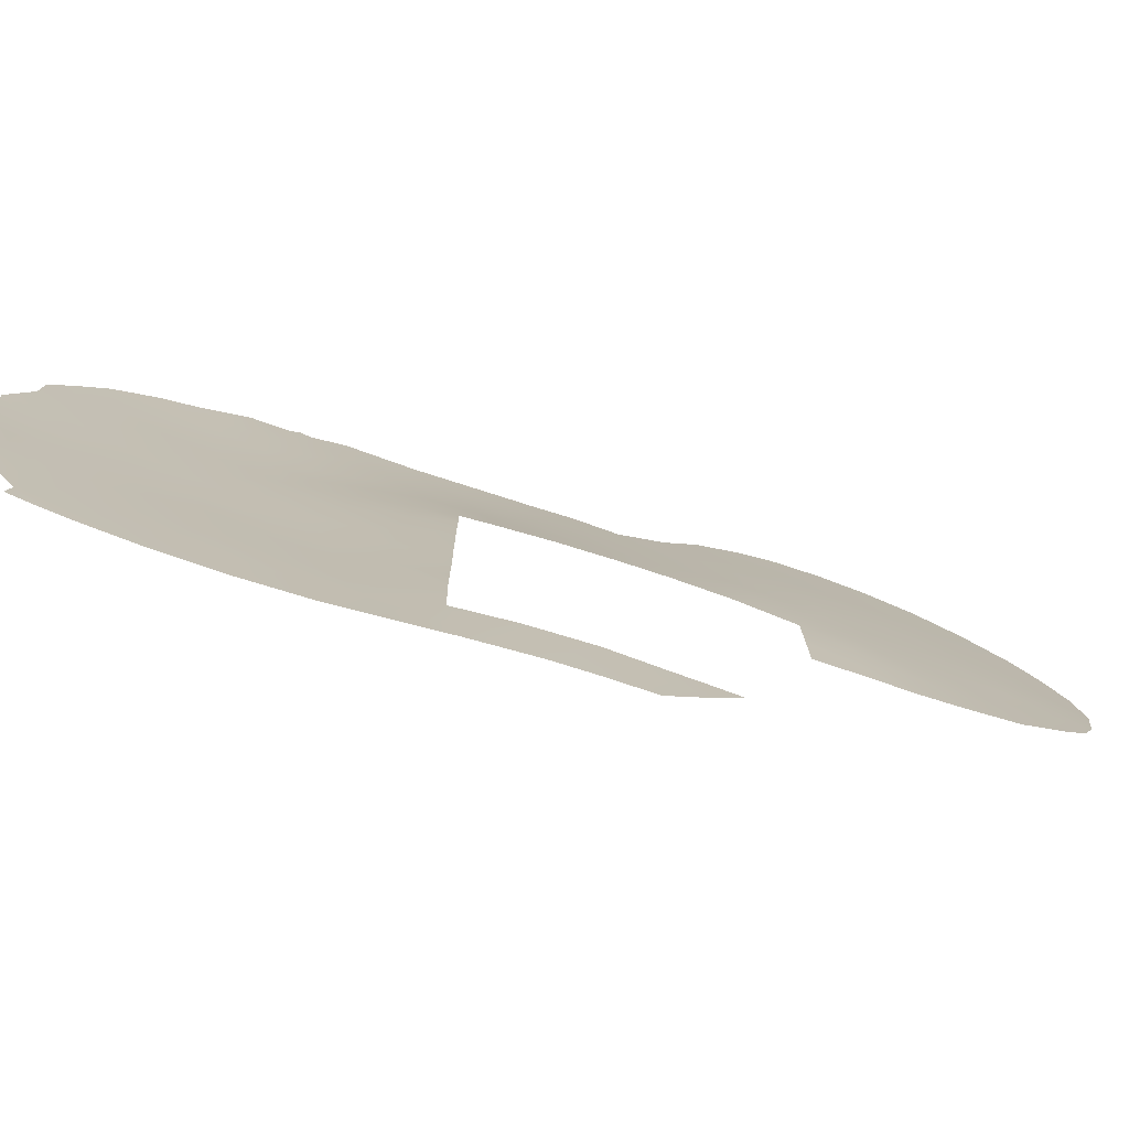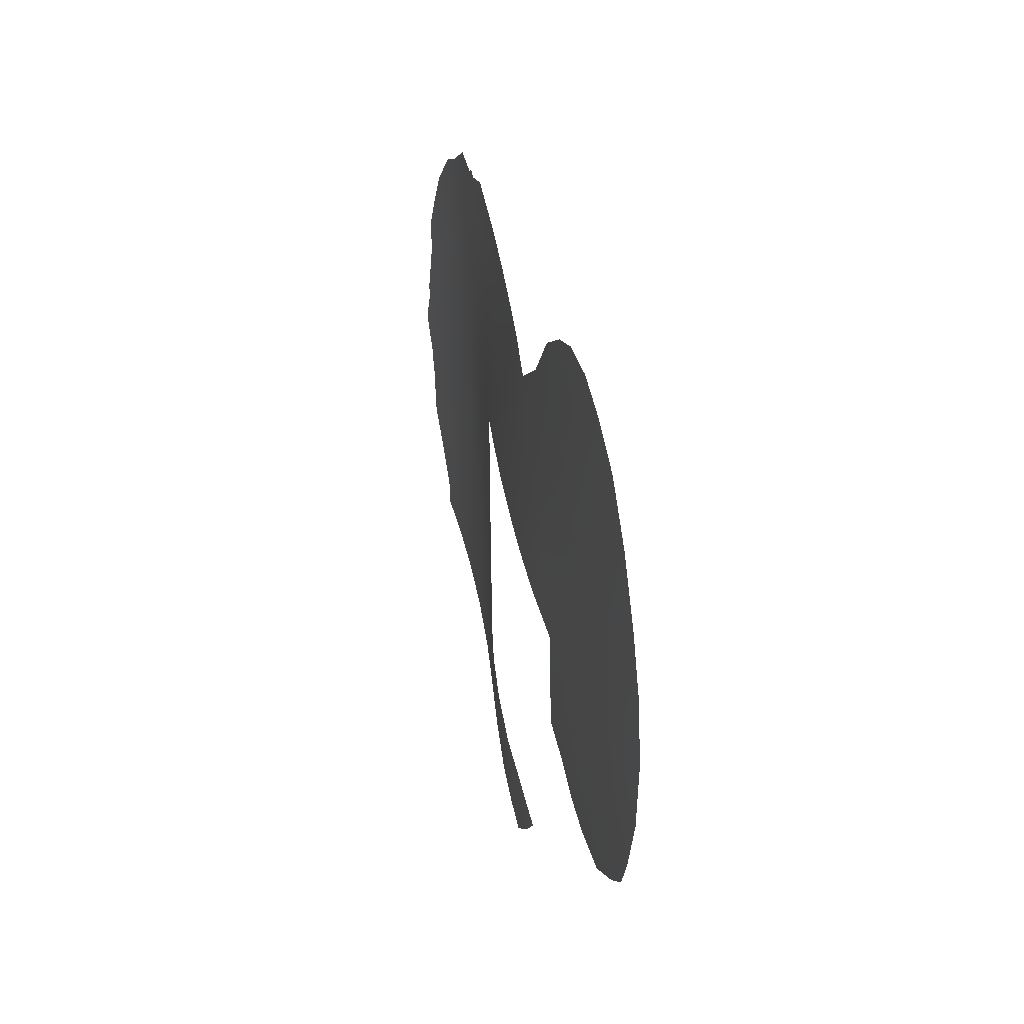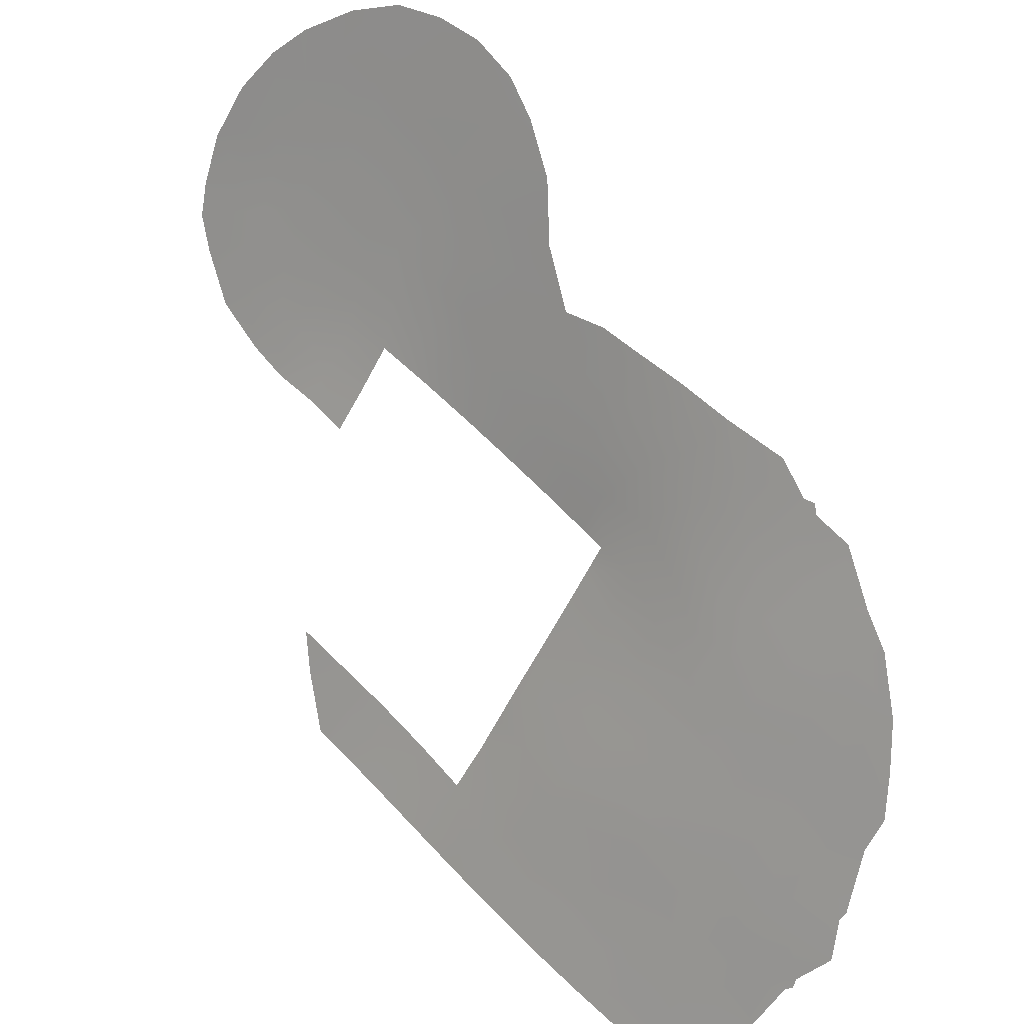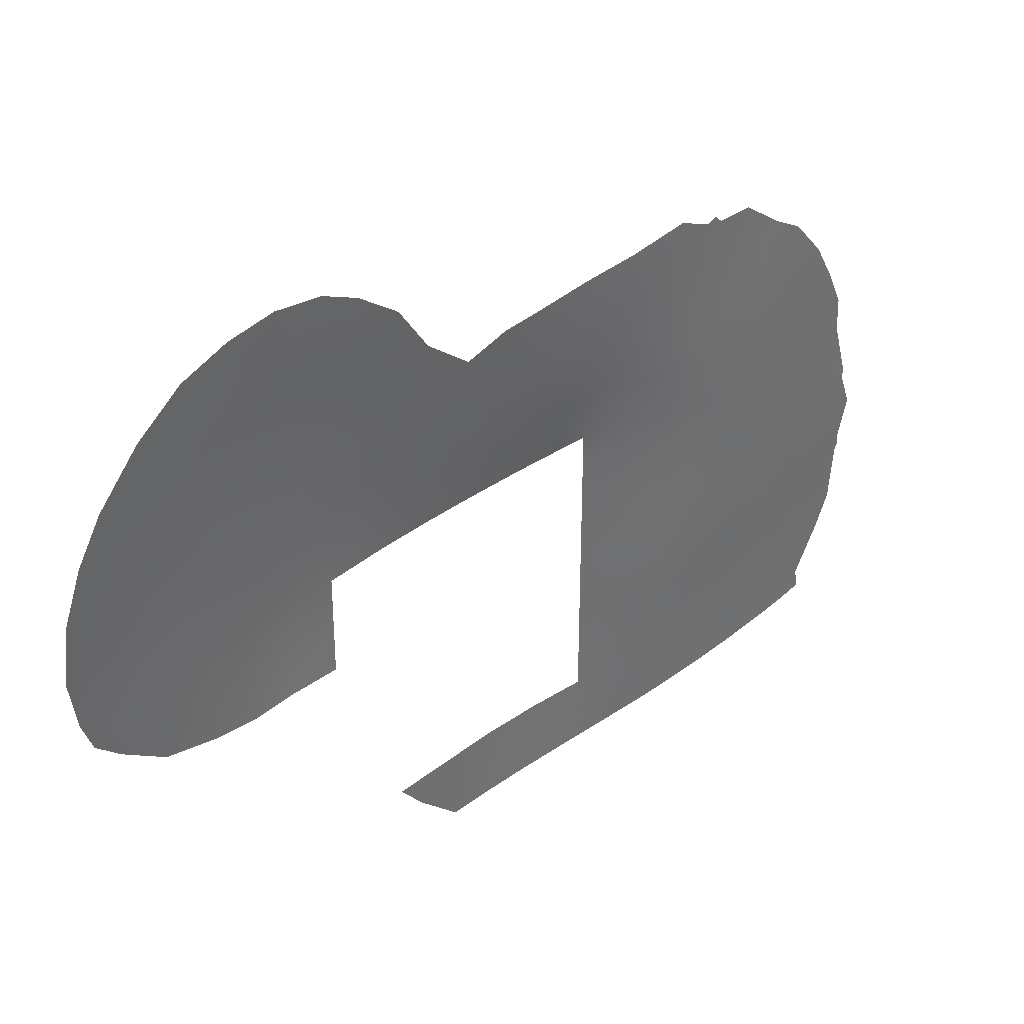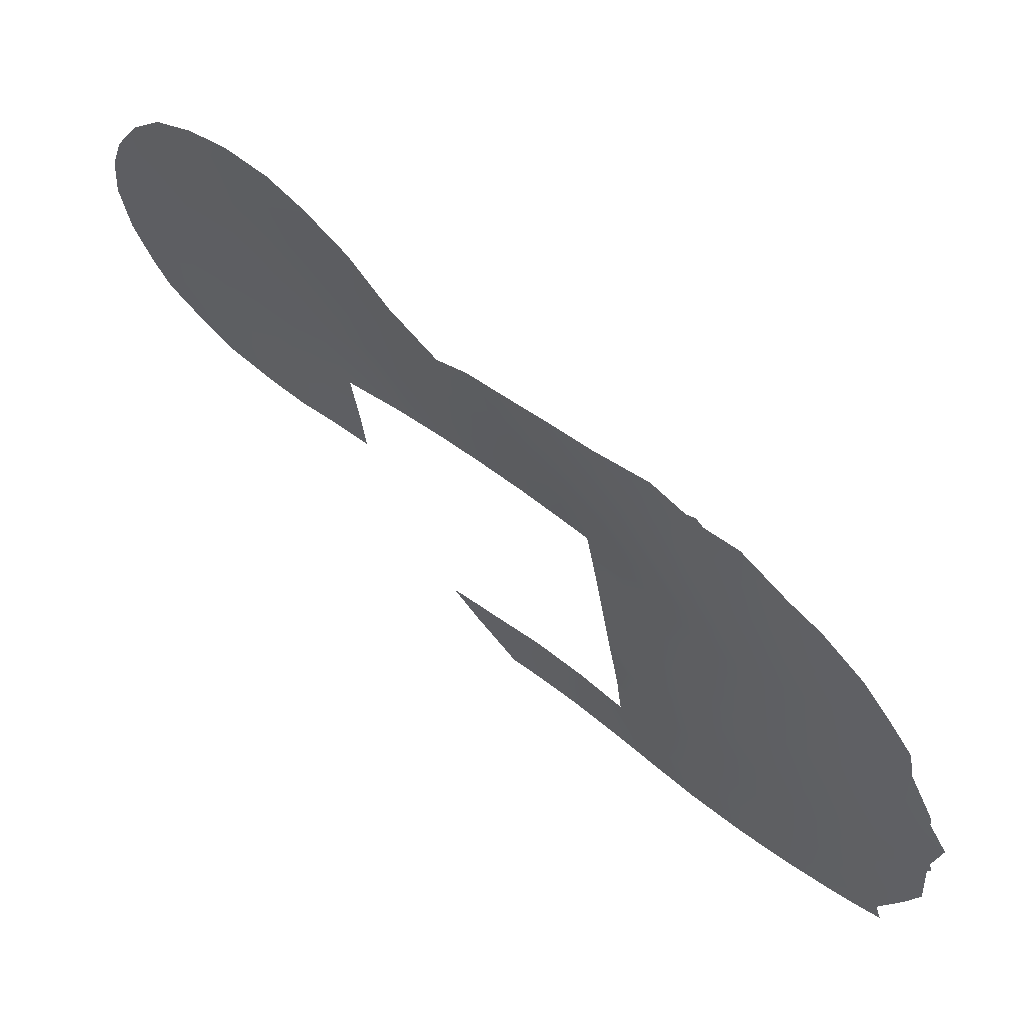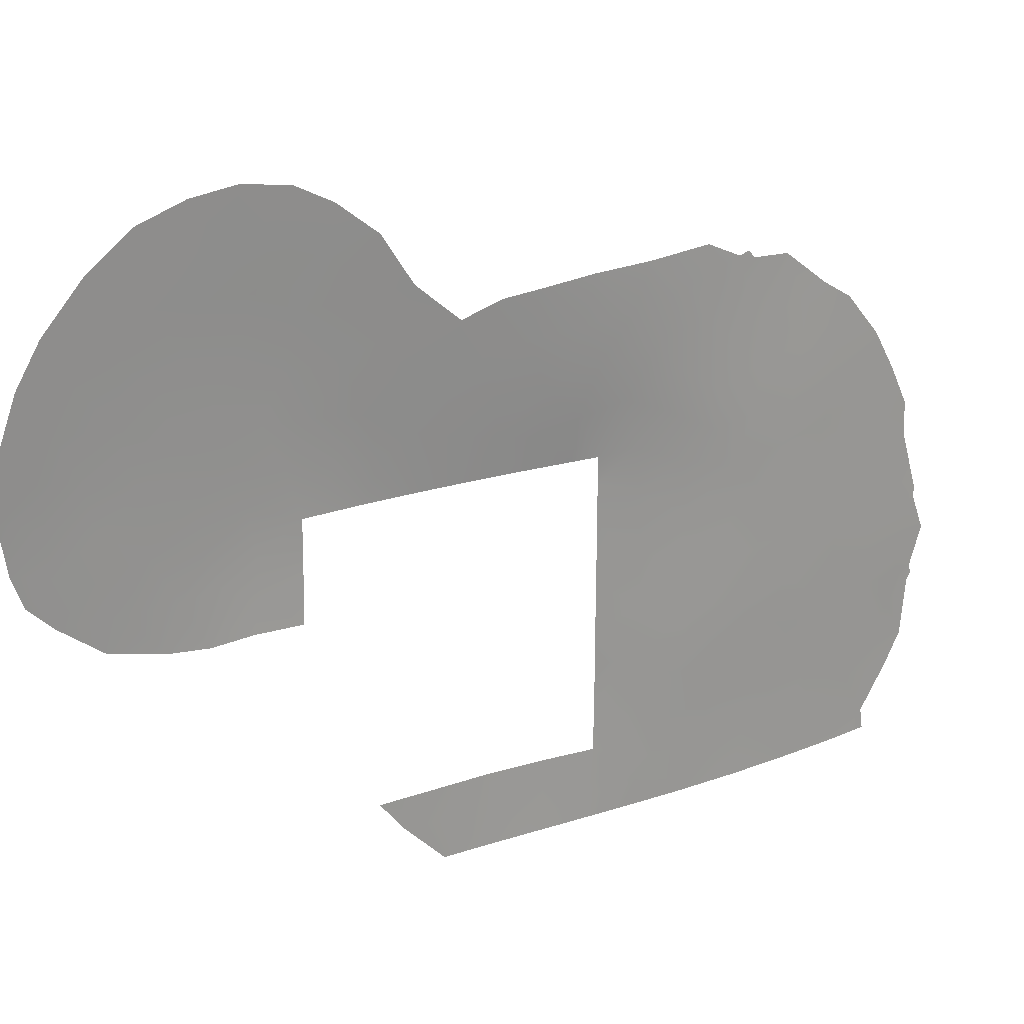
<metadata>
{"format":"obj","ext":"obj","renderer":"f3d","projection":"perspective","resolution":1024,"background":"white","views":[{"elev":-77.1,"azim":-60.2,"up":"+Y"},{"elev":39.8,"azim":38.0,"up":"+Y"},{"elev":-58.4,"azim":154.4,"up":"+Z"},{"elev":38.7,"azim":95.3,"up":"+Y"},{"elev":-34.7,"azim":-171.6,"up":"+Z"},{"elev":22.5,"azim":108.5,"up":"+Y"}]}
</metadata>
<code>
v -31.65 -38 38.72
v -31.98 -34.36 38.33
v -30.51 -34.27 39.56
v -40.51 -45.18 30.72
v -43.94 -48.87 27.03
v -38.76 -34.85 32.16
v -47.24 -49.01 24.06
v -28.23 -31.08 41.31
v -41.76 -41.95 29.38
v -45.86 -40.88 25.3
v -46.16 -38.78 25.04
v -28.52 -36.66 41.32
v -49.87 -48.04 22
v -44.06 -36.09 26.99
v -27.82 -27.83 41.43
v -40.42 -50 30.72
v -30.17 -29.52 39.58
v -40.03 -51.28 31.08
v -39.97 -52.9 31.1
v -34.35 -50 36.33
v -36.58 -38 34.56
v -35.24 -38 35.76
v -40.56 -38 30.72
v -49.06 -52.26 22.56
v -27.02 -35.69 42.55
v -41.73 -39.79 29.44
v -40.54 -43.17 30.72
v -30.28 -40.76 39.86
v -32.82 -32.41 37.47
v -34.47 -33.4 36.07
v -24.73 -33.16 44.31
v -26.61 -28.2 42.46
v -51.01 -45.77 21.19
v -45.42 -35.4 25.76
v -24.64 -38.11 44.6
v -43.14 -40.87 27.95
v -47.72 -38.2 23.76
v -46.41 -50.39 24.77
v -29.43 -27.72 40.07
v -33.66 -28.13 36.39
v -35.73 -53 35.12
v -33.69 -50 36.88
v -43.48 -30.4 27.51
v -49.81 -52.22 21.99
v -49.71 -51.39 22.07
v -24.65 -39.98 44.68
v -26.01 -41.33 43.57
v -36.14 -31.73 34.42
v -48.55 -33.46 23.22
v -51.72 -42.15 20.79
v -31.53 -41.96 38.72
v -30.09 -41.92 39.98
v -49.76 -35.21 22.31
v -44.54 -31.05 26.59
v -44.85 -30.92 26.33
v -45.06 -31.22 26.15
v -37.31 -31.19 33.28
v -28.36 -25.93 40.86
v -31.21 -26.01 38.43
v -46.19 -31.28 25.18
v -23.87 -38.99 45.3
v -32.37 -26.8 37.46
v -23.27 -33.38 45.46
v -28.87 -42.04 41.08
v -51.52 -46.14 20.82
v -51.68 -42.54 20.8
v -25.64 -27.92 43.24
v -51.63 -45.51 20.77
v -52.13 -44 20.46
v -51.69 -45.88 20.72
v -29.76 -25.69 39.65
v -47.59 -32.69 24.01
v -51.33 -48.43 20.95
v -51.12 -38.4 21.28
v -32.73 -36.3 37.83
v -42.05 -50.79 28.92
v -40.56 -40.73 30.72
v -29.23 -39.85 40.8
v -40.5 -48.02 30.72
v -45.35 -42.95 25.74
v -32.3 -28.61 37.64
v -37.13 -50 33.98
v -35.45 -50 35.39
v -26.68 -31.17 42.6
v -38.89 -51.74 32.24
v -36.86 -53 34.13
v -36.2 -51.42 34.74
v -34.45 -51.26 36.24
v -38.87 -50 32.32
v -38.26 -52.99 32.83
v -46.79 -46.52 24.45
v -48.33 -47.56 23.18
v -41.17 -35.88 29.85
v -41.55 -37.85 29.6
v -31.61 -40.12 38.72
v -25.85 -36.95 43.56
v -31 -28.31 38.76
v -40.56 -39.07 30.72
v -46.8 -34.89 24.57
v -48.05 -36.2 23.52
v -28.77 -29.45 40.75
v -50.23 -41.24 21.83
v -50.68 -46.86 21.43
v -30.06 -37.24 40.08
v -27.25 -29.46 42.01
v -48.92 -49.59 22.7
v -38.25 -38 33
v -38.73 -36.8 32.4
v -43.08 -45.17 27.89
v -42.9 -52.67 28.01
v -44.77 -52.54 26.2
v -49.79 -43.23 22.1
v -47.91 -45.69 23.53
v -33.24 -30.23 36.94
v -46.44 -44.56 24.74
v -45.57 -46.09 25.51
v -34.72 -30.15 35.59
v -29.57 -35.38 40.41
v -48.22 -43.87 23.3
v -46.92 -42.54 24.36
v -46.53 -36.82 24.76
v -43.89 -37.68 27.15
v -40.3 -34.23 30.58
v -49.26 -37.51 22.61
v -26.4 -33.33 42.96
v -38.15 -32.95 32.59
v -24.48 -36.4 44.69
v -42.02 -33.88 28.91
v -38.38 -31.04 32.24
v -27.25 -38.1 42.43
v -48.01 -34.31 23.61
v -41.56 -48.63 29.48
v -42.63 -49.41 28.34
v -46.47 -52.42 24.68
v -47.7 -51.17 23.65
v -48.1 -52.32 23.31
v -41.55 -46.42 29.53
v -41.35 -52.8 29.64
v -45.55 -48.36 25.56
v -44.82 -32.25 26.35
v -26.55 -40.08 43.07
v -28.08 -40.13 41.79
v -42.64 -36.74 28.4
v -25.75 -38.66 43.7
v -23.49 -37.73 45.56
v -29.87 -31.08 39.94
v -25.87 -29.62 43.16
v -25.2 -31.39 43.81
v -23.17 -35.73 45.69
v -29.19 -33.18 40.61
v -39.98 -30.79 30.71
v -35.84 -34.03 34.88
v -36.99 -33.21 33.74
v -33.57 -38 37.2
v -31.02 -32.57 39.06
v -25.49 -34.98 43.79
v -31.5 -30.41 38.49
v -50.22 -39 21.9
v -26.95 -26.57 42.07
v -48.87 -39.67 22.87
v -50.91 -44.44 21.27
v -28.05 -34.54 41.63
v -24.45 -29.77 44.32
v -44.33 -34.17 26.76
v -44.25 -46.85 26.73
v -40.51 -46.52 30.72
v -41.62 -30.66 29.16
v -36.04 -36.06 34.87
v -47.32 -40.29 24.07
v -39.78 -38 31.5
v -39.83 -36.29 31.24
v -23.75 -31.38 44.96
v -33.4 -34.6 37.12
v -45.09 -50.56 25.95
v -42.82 -47.51 28.14
v -44.56 -41.37 26.5
v -27.64 -41.87 42.16
v -27.7 -32.67 41.83
v -45.11 -37.33 26.01
v -50.52 -36.87 21.73
v -46.85 -33.28 24.59
v -51.15 -39.79 21.23
v -42.93 -38.64 28.17
v -44.51 -39.33 26.57
v -50.71 -49.62 21.36
v -48.47 -41.81 23.12
v -24.23 -34.69 44.78
v -31.15 -36 39.09
v -37.67 -51.5 33.45
v -43.57 -50.8 27.38
v -41.77 -44.18 29.35
v -43.85 -43.01 27.18
v -45.71 -33.46 25.56
v -34.35 -31.73 36.05
v -44.58 -44.8 26.43
v -42.9 -31.89 28.01
v -37.49 -36.44 33.56
v -30.33 -39.03 39.86
v -41.25 -32.4 29.55
v -49.58 -45.69 22.23
v -43.48 -33.05 27.51
v -42.75 -43.02 28.32
v -34.03 -36.44 36.72
v -28.87 -38.45 41.09
v -30.73 -26.94 38.91
v -34.84 -35.61 35.93
v -42.71 -35.06 28.26
v -39.7 -32.74 31.06
v -37.22 -34.46 33.63
v -41.55 -51.88 29.43
f 77 9 26
f 86 87 41
f 20 42 88
f 89 189 85
f 45 24 44
f 95 198 28
f 98 26 94
f 131 49 72
f 54 56 55
f 12 104 118
f 131 53 49
f 134 38 174
f 142 141 177
f 200 113 92
f 160 37 169
f 112 161 66
f 84 8 105
f 147 163 148
f 7 106 92
f 164 207 14
f 165 139 116
f 33 65 70
f 33 70 68
f 140 56 54
f 183 122 143
f 158 124 160
f 157 114 81
f 96 127 35
f 156 187 127
f 25 130 12
f 38 139 174
f 205 62 59
f 28 64 52
f 176 36 192
f 150 162 118
f 178 125 162
f 124 158 180
f 184 176 10
f 184 179 122
f 146 155 157
f 150 3 155
f 141 47 177
f 17 101 146
f 157 29 114
f 26 183 94
f 173 29 2
f 77 27 9
f 1 154 75
f 79 16 132
f 82 83 87
f 83 20 88
f 8 84 178
f 16 89 18
f 85 19 18
f 87 88 41
f 89 82 189
f 189 86 90
f 90 19 85
f 1 75 188
f 188 2 3
f 10 169 11
f 11 169 37
f 141 46 47
f 95 1 198
f 194 117 114
f 117 194 48
f 23 98 94
f 98 77 26
f 100 99 121
f 102 50 182
f 26 9 36
f 34 121 99
f 105 8 101
f 78 198 204
f 147 105 32
f 185 106 45
f 107 170 108
f 110 111 190
f 111 134 174
f 95 28 51
f 27 4 191
f 100 53 131
f 117 40 114
f 104 188 118
f 156 31 187
f 11 37 121
f 121 34 179
f 34 14 179
f 76 16 210
f 210 16 18
f 9 202 36
f 63 187 31
f 126 129 57
f 15 39 58
f 76 133 132
f 135 136 45
f 7 38 135
f 45 106 135
f 76 132 16
f 138 110 210
f 18 138 210
f 113 200 119
f 91 139 7
f 110 190 76
f 28 198 78
f 130 141 142
f 130 144 141
f 144 46 141
f 173 30 29
f 46 144 35
f 145 35 127
f 35 145 61
f 150 146 8
f 109 195 192
f 62 81 40
f 205 97 62
f 81 62 97
f 147 148 84
f 127 187 149
f 149 145 127
f 129 208 151
f 186 102 160
f 2 155 3
f 185 13 106
f 123 171 93
f 132 137 79
f 96 25 156
f 81 97 157
f 97 17 157
f 207 143 14
f 100 121 37
f 160 102 158
f 158 102 182
f 32 105 15
f 159 67 32
f 13 200 92
f 92 113 91
f 200 13 103
f 33 103 65
f 73 65 103
f 103 33 200
f 102 112 66
f 50 102 66
f 67 147 32
f 163 147 67
f 147 84 105
f 178 150 8
f 12 162 25
f 148 163 172
f 7 135 106
f 92 106 13
f 111 174 190
f 34 164 14
f 186 119 112
f 186 112 102
f 139 165 5
f 116 139 91
f 137 4 166
f 137 166 79
f 137 191 4
f 199 167 151
f 99 193 34
f 140 164 193
f 193 164 34
f 94 143 93
f 93 207 128
f 68 161 33
f 161 68 69
f 161 69 66
f 168 22 21
f 197 168 21
f 143 122 14
f 125 148 31
f 160 124 37
f 25 125 156
f 156 125 31
f 123 208 6
f 160 169 186
f 71 39 205
f 39 71 58
f 81 114 40
f 130 96 144
f 144 96 35
f 96 156 127
f 99 131 181
f 72 181 131
f 99 100 131
f 100 37 124
f 170 171 108
f 108 171 6
f 171 170 23
f 31 148 172
f 172 63 31
f 12 130 204
f 25 96 130
f 206 173 203
f 27 191 9
f 38 7 139
f 190 174 5
f 5 174 139
f 5 175 133
f 133 175 132
f 137 132 175
f 85 18 89
f 28 78 64
f 177 64 142
f 176 80 10
f 140 54 201
f 60 56 140
f 101 15 105
f 11 121 179
f 100 124 53
f 176 184 36
f 3 150 118
f 118 162 12
f 197 108 6
f 150 178 162
f 162 125 25
f 153 126 57
f 153 57 48
f 153 48 152
f 152 30 206
f 7 92 91
f 193 99 181
f 60 181 72
f 46 35 61
f 180 158 74
f 182 74 158
f 119 200 112
f 112 200 161
f 29 30 194
f 122 183 184
f 184 183 36
f 54 43 196
f 11 184 10
f 184 11 179
f 122 179 14
f 165 175 5
f 103 13 73
f 185 73 13
f 17 146 157
f 146 150 155
f 17 97 39
f 17 39 101
f 146 101 8
f 119 186 120
f 10 120 169
f 157 155 29
f 26 36 183
f 94 183 143
f 2 29 155
f 173 2 75
f 173 206 30
f 187 63 149
f 109 175 165
f 90 85 189
f 1 188 104
f 84 148 125
f 84 125 178
f 181 60 193
f 116 195 165
f 188 75 2
f 88 87 83
f 87 86 189
f 198 1 104
f 32 15 159
f 188 3 118
f 129 126 208
f 15 101 39
f 15 58 159
f 189 82 87
f 205 59 71
f 18 19 138
f 191 109 202
f 137 109 191
f 190 5 133
f 107 108 197
f 124 180 53
f 193 60 140
f 29 194 114
f 120 186 169
f 175 109 137
f 80 195 115
f 80 115 120
f 80 120 10
f 207 201 128
f 195 80 192
f 126 209 6
f 195 109 165
f 196 43 167
f 199 123 128
f 200 33 161
f 153 152 209
f 115 195 116
f 192 80 176
f 115 113 119
f 115 116 91
f 28 52 51
f 202 192 36
f 115 119 120
f 140 201 164
f 164 201 207
f 203 173 75
f 9 191 202
f 22 206 203
f 203 154 22
f 154 203 75
f 202 109 192
f 107 197 21
f 201 196 128
f 78 142 64
f 93 171 23
f 94 93 23
f 209 168 197
f 209 197 6
f 152 168 209
f 168 152 206
f 12 204 104
f 204 198 104
f 196 201 54
f 134 136 135
f 76 190 133
f 205 39 97
f 204 130 142
f 142 78 204
f 168 206 22
f 123 93 128
f 6 171 123
f 199 128 196
f 45 136 24
f 126 6 208
f 207 93 143
f 167 199 196
f 151 208 199
f 209 126 153
f 208 123 199
f 210 110 76
f 115 91 113
f 134 135 38
f 48 194 30
f 152 48 30

</code>
